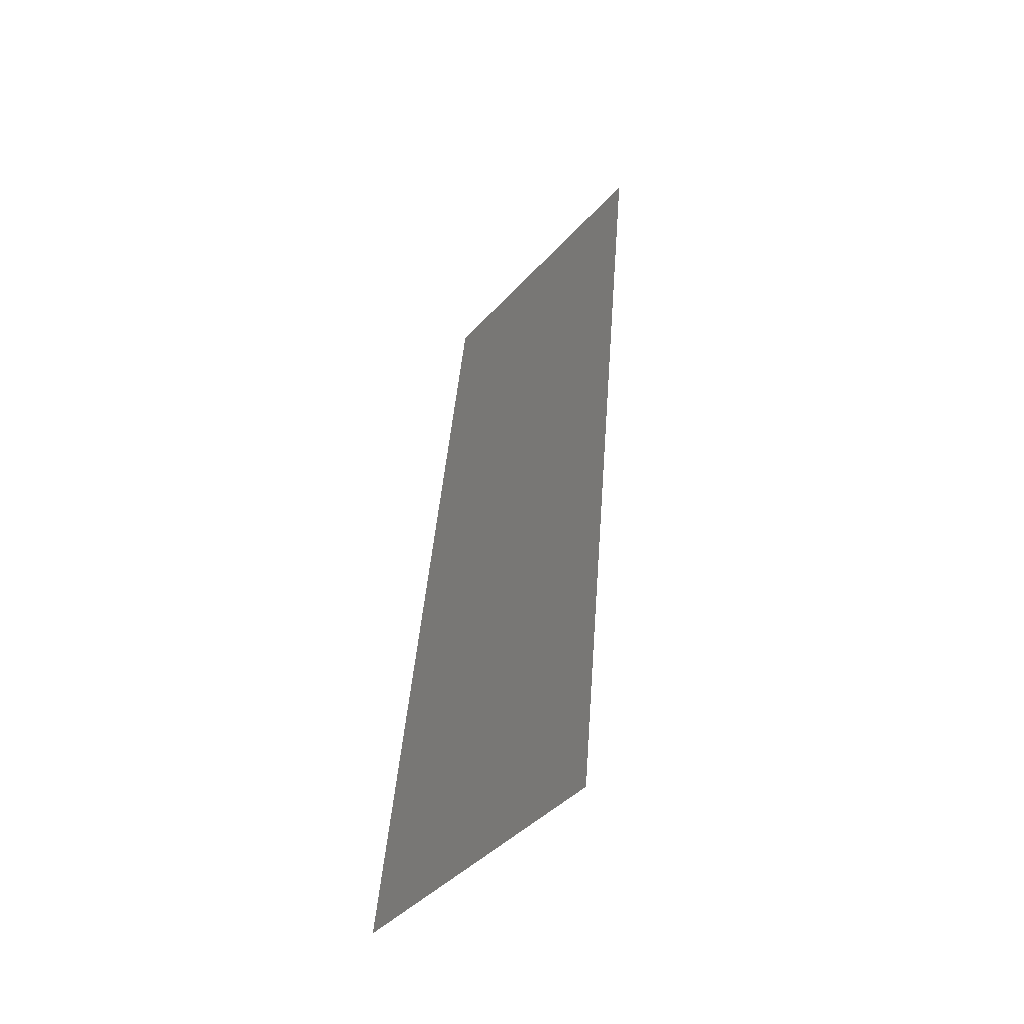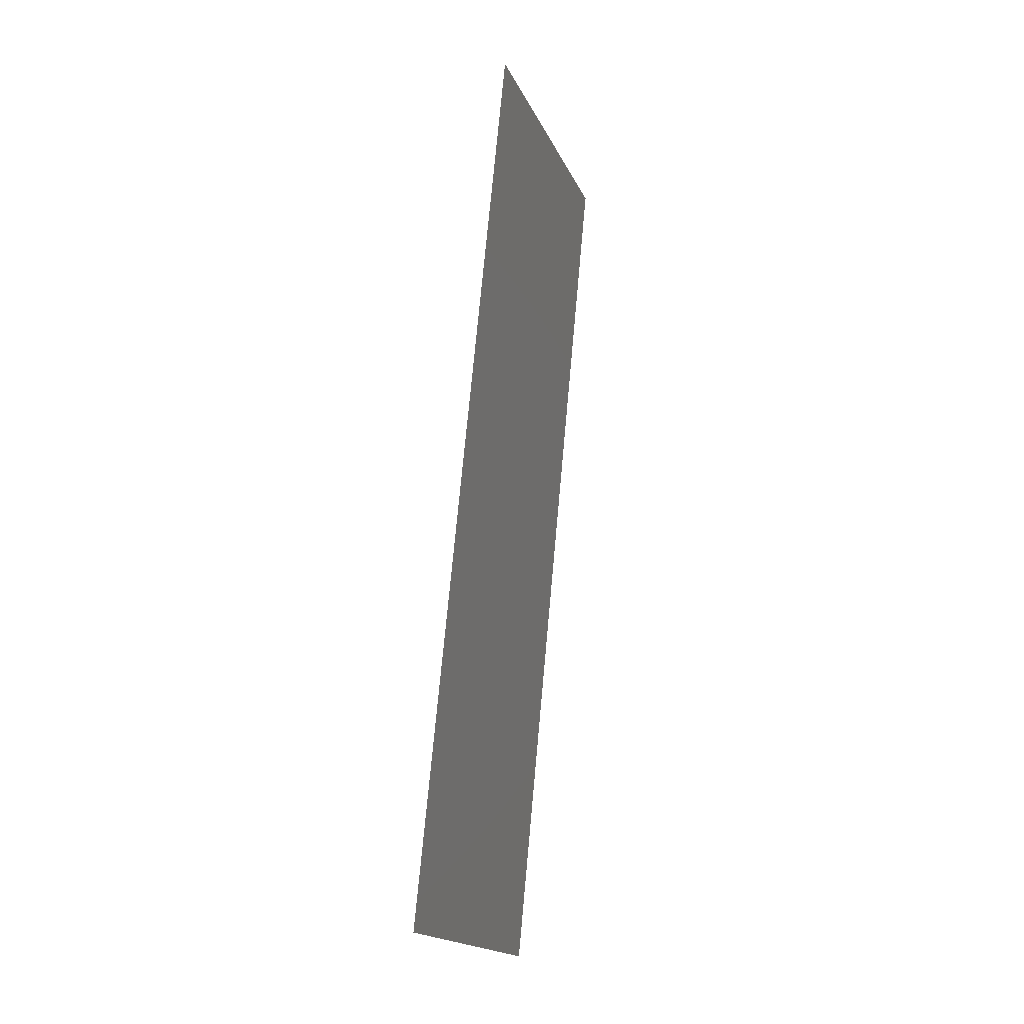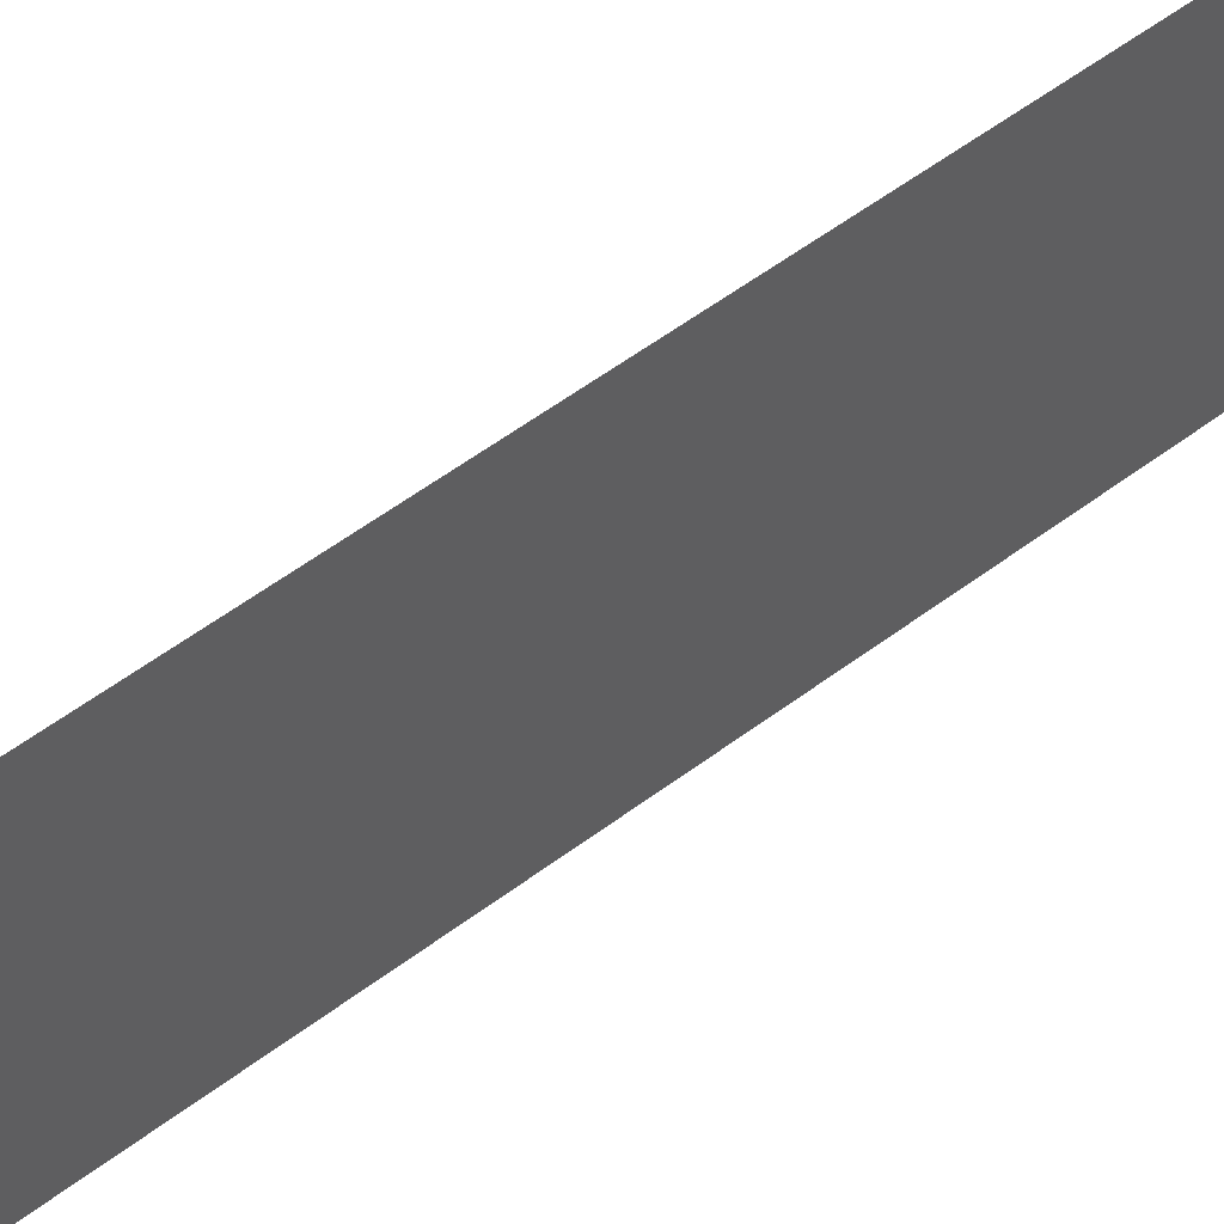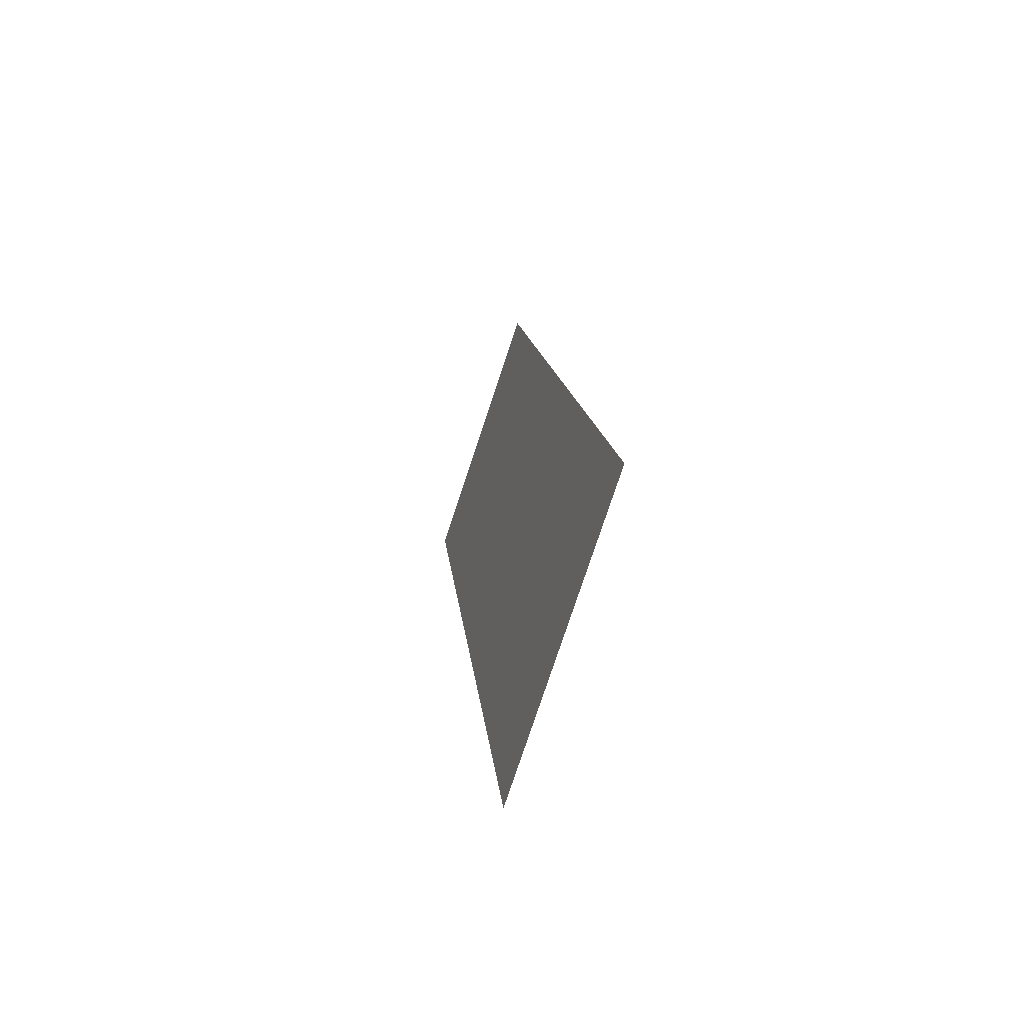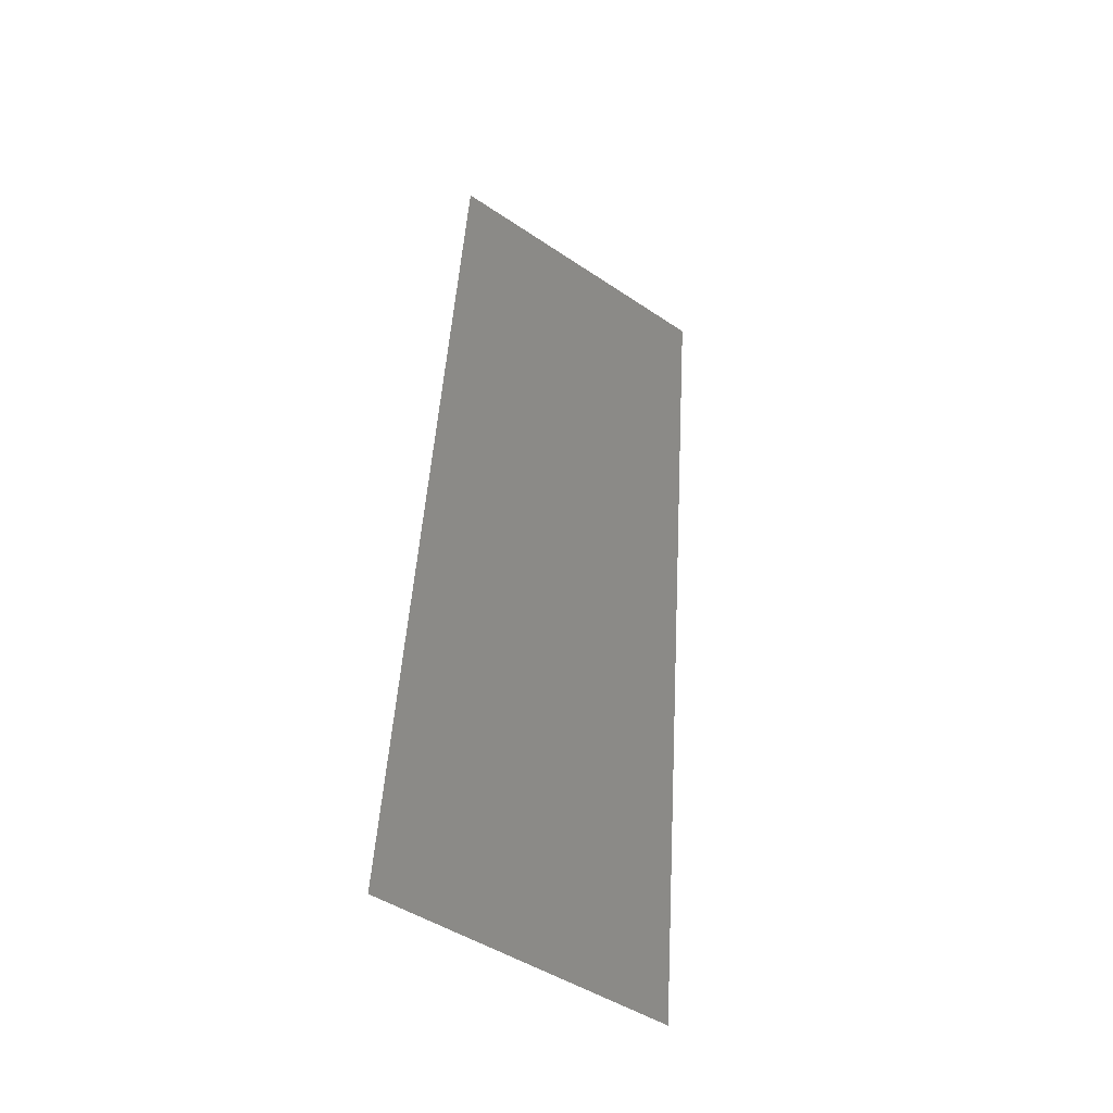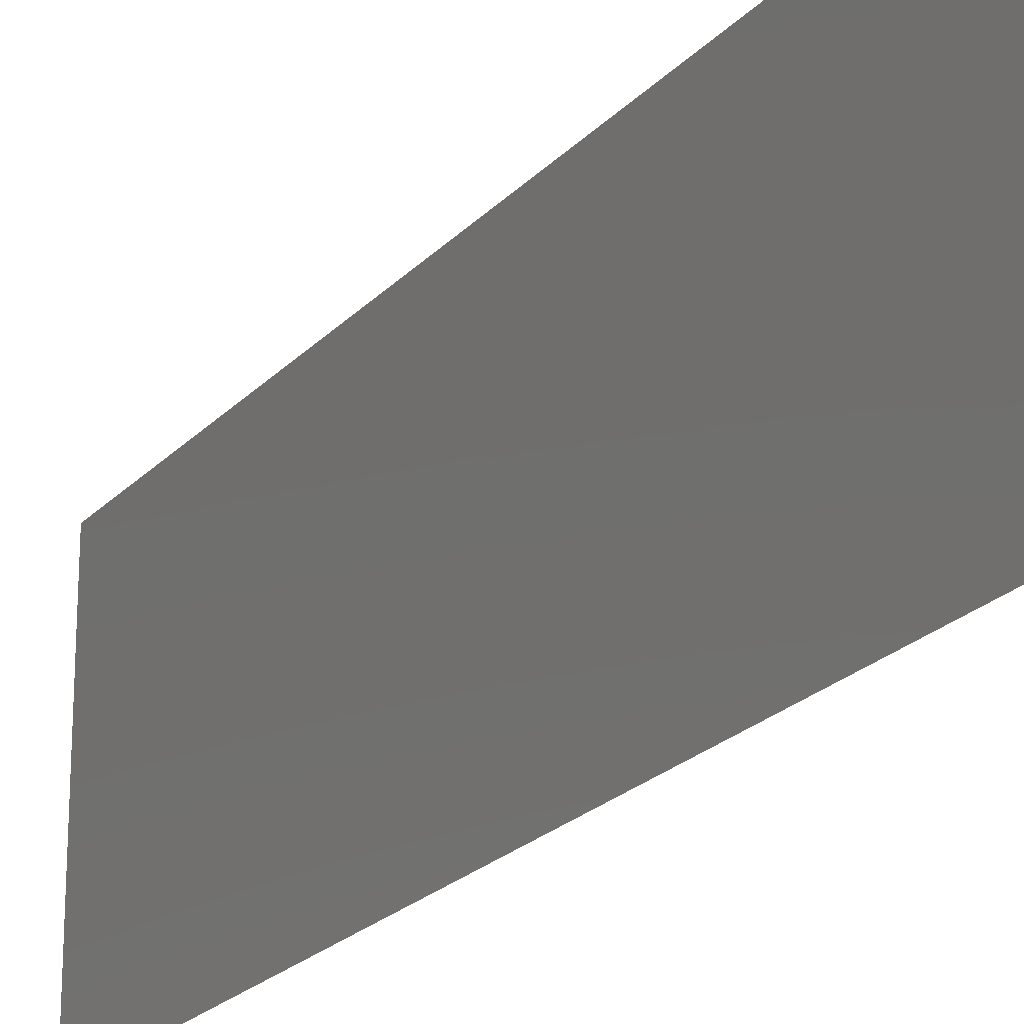
<metadata>
{"format":"stl","ext":"stl","renderer":"f3d","projection":"perspective","resolution":1024,"background":"white","views":[{"elev":-43.1,"azim":-38.4,"up":"+Y"},{"elev":-18.6,"azim":18.5,"up":"+Y"},{"elev":57.9,"azim":46.8,"up":"+Z"},{"elev":-78.4,"azim":161.6,"up":"+Y"},{"elev":-46.7,"azim":52.6,"up":"+Y"},{"elev":-22.3,"azim":144.1,"up":"+Z"}]}
</metadata>
<code>
# stl→obj: 21 verts, 26 faces
v 0.01368 0.05858 0.02
v 0.01283 0.04979 0.01154
v 0.01368 0.05858 0.01
v 0.008 0 0
v 0.008852 0.008787 0.008464
v 0.008 0 0.01
v 0.009136 0.01172 0
v 0.01254 0.04686 0.02
v 0.01027 0.02343 0
v 0.01084 0.02929 0.01
v 0.009751 0.01806 0.009744
v 0.01027 0.02343 0.02
v 0.01141 0.03515 0
v 0.01254 0.04686 0
v 0.01193 0.04052 0.01026
v 0.009136 0.01172 0.02
v 0.01141 0.03515 0.02
v 0.008 0 0.02
v 0.008523 0.005392 0.015
v 0.01368 0.05858 0
v 0.01315 0.05319 0.005
f 1 2 3
f 4 5 6
f 7 5 4
f 8 2 1
f 9 10 11
f 11 10 12
f 13 10 9
f 14 15 13
f 16 11 12
f 9 11 7
f 17 15 8
f 15 10 13
f 17 10 15
f 12 10 17
f 16 5 11
f 14 2 15
f 18 19 16
f 20 21 14
f 14 21 2
f 16 19 5
f 11 5 7
f 15 2 8
f 3 21 20
f 6 19 18
f 2 21 3
f 5 19 6

</code>
